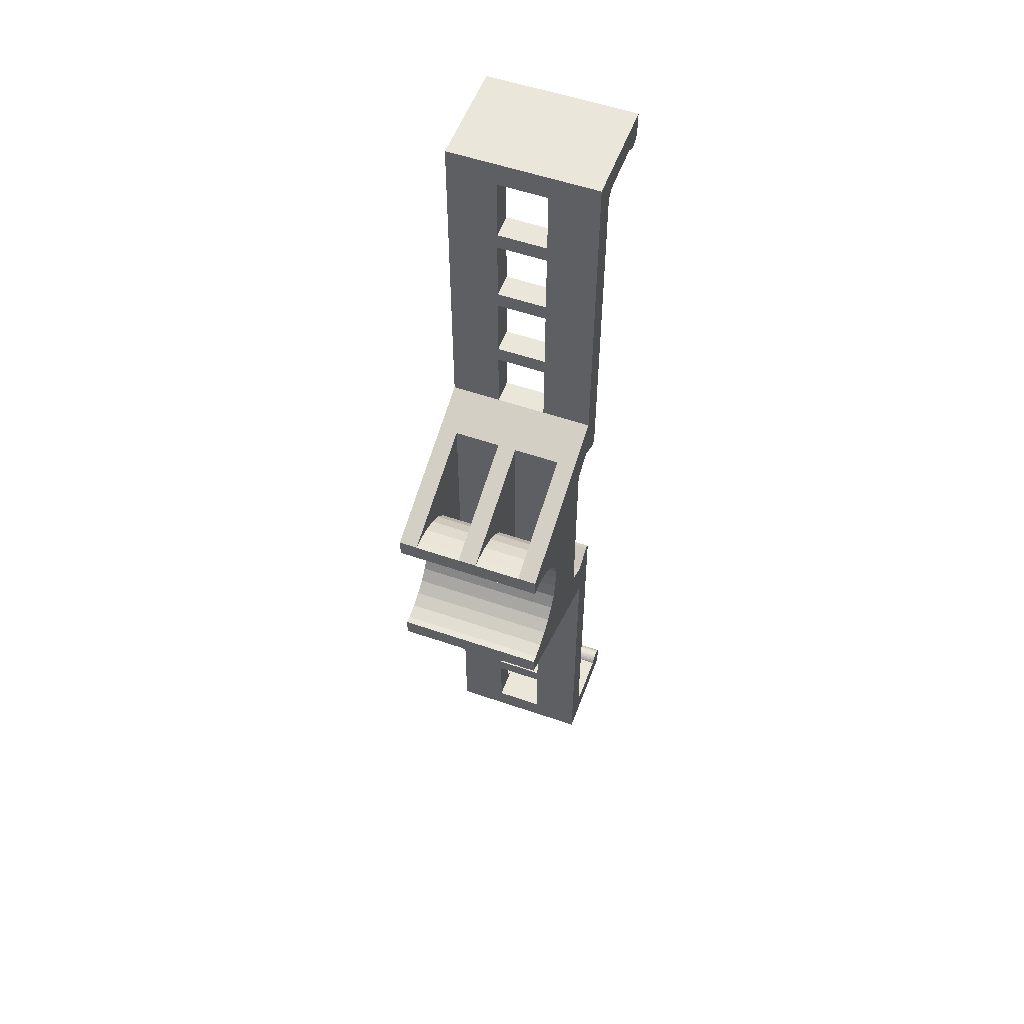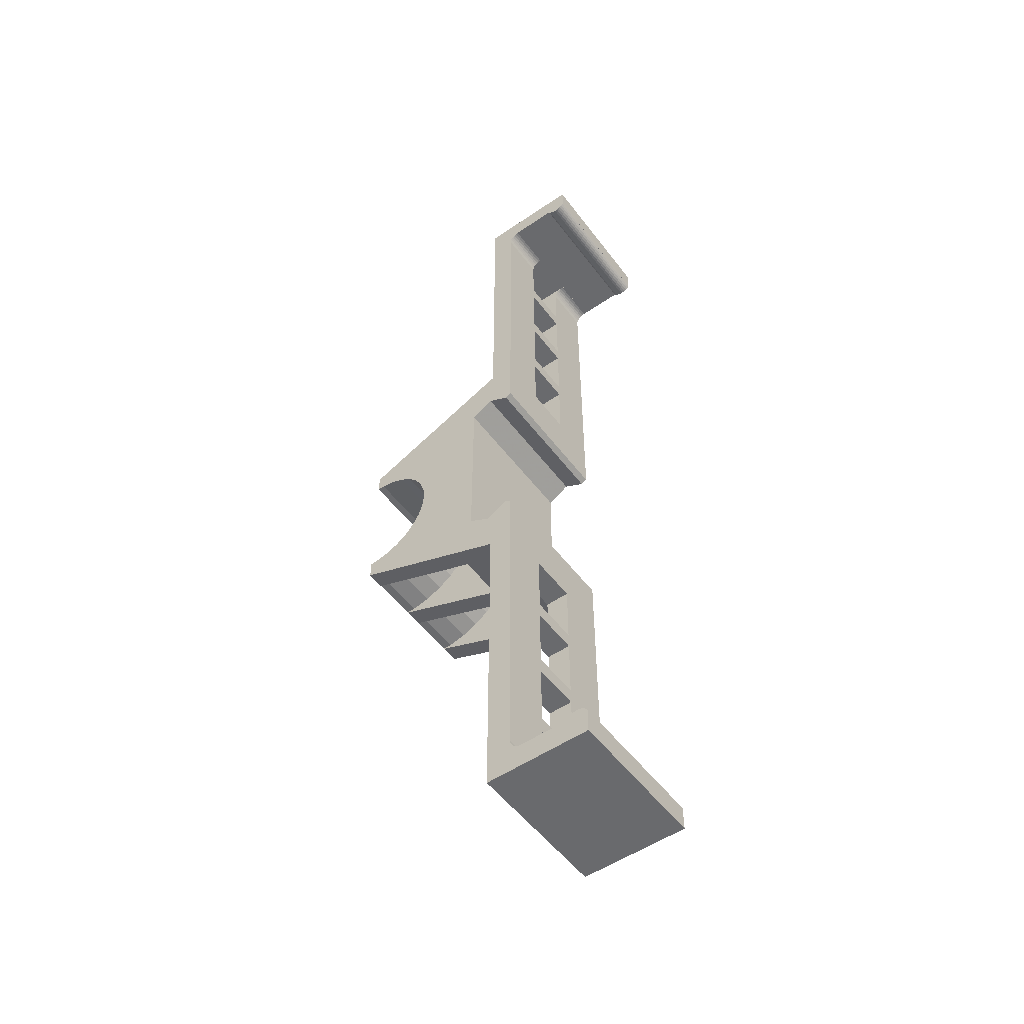
<metadata>
{"format":"obj","ext":"obj","renderer":"f3d","projection":"perspective","resolution":1024,"background":"white","views":[{"elev":54.7,"azim":110.1,"up":"+Y"},{"elev":-53.0,"azim":-143.8,"up":"+Y"}]}
</metadata>
<code>
v -0.2806 1.582 -0.7595
v -0.2806 1.582 0.7595
v -0.2806 -1.582 -0.7595
v -0.2806 -1.582 0.7595
v -1.275 -4.684 0.7595
v -1.248 -4.684 -0.7595
v -1.346 -4.716 -0.7595
v -1.275 -4.684 -0.7595
v -1.159 -4.736 -0.7595
v -1.198 -4.701 0.7595
v -1.159 -4.736 0.7595
v -1.177 -4.716 -0.7595
v -1.364 -4.736 0.7595
v -1.198 -4.701 -0.7595
v -1.325 -4.701 0.7595
v -1.364 -4.736 -0.7595
v -1.223 -4.69 0.7595
v -1.248 -4.684 0.7595
v -1.223 -4.69 -0.7595
v -1.177 -4.716 0.7595
v -1.346 -4.716 0.7595
v -1.301 -4.69 -0.7595
v -1.325 -4.701 -0.7595
v -1.301 -4.69 0.7595
v -1.371 -4.747 0.7595
v -1.371 -5 -0.7595
v -1.371 -4.747 -0.7595
v -1.371 -5 0.7595
v -1.37 -4.747 -0.7595
v -1.37 -4.747 0.7595
v -1.153 -4.747 0.7595
v -1.153 -4.747 -0.7595
v -0.5338 -4.62 0.7595
v -0.6604 -4.747 -0.7595
v -0.5338 -4.62 -0.7595
v -0.6604 -4.747 0.7595
v -0.5338 -4.62 0.2532
v -0.5338 -4.747 0.2532
v -0.6604 -4.747 -0.2532
v -0.5338 -4.62 -0.2532
v -0.5338 -4.747 -0.2532
v -0.6604 -4.747 0.2532
v -0.5366 -4.647 -0.7595
v -0.5366 -4.647 0.7595
v -0.5447 -4.672 -0.7595
v -0.5447 -4.672 0.7595
v -0.5971 -4.73 -0.7595
v -0.6471 -4.746 -0.7595
v -0.558 -4.695 -0.7595
v -0.5971 -4.73 0.7595
v -0.5757 -4.714 -0.7595
v -0.6213 -4.741 0.7595
v -0.6213 -4.741 -0.7595
v -0.558 -4.695 0.7595
v -0.5757 -4.714 0.7595
v -0.6471 -4.746 0.7595
v -0.6604 -4.746 0.2532
v -0.6604 -4.746 -0.2532
v -0.6471 -4.746 0.2532
v -0.6213 -4.741 0.2532
v -0.5971 -4.73 0.2532
v -0.5757 -4.714 0.2532
v -0.558 -4.695 0.2532
v -0.5447 -4.672 0.2532
v -0.5366 -4.647 0.2532
v -0.6471 -4.746 -0.2532
v -0.6213 -4.741 -0.2532
v -0.5971 -4.73 -0.2532
v -0.5757 -4.714 -0.2532
v -0.558 -4.695 -0.2532
v -0.5447 -4.672 -0.2532
v -0.5366 -4.647 -0.2532
v -0.6604 -4.746 -0.7595
v -0.6604 -4.746 0.7595
v -0.2806 -5 0.7595
v -0.2806 -5 -0.7595
v -1.275 4.684 0.7595
v -1.248 4.684 -0.7595
v -1.346 4.716 -0.7595
v -1.275 4.684 -0.7595
v -1.159 4.736 -0.7595
v -1.198 4.701 0.7595
v -1.159 4.736 0.7595
v -1.177 4.716 -0.7595
v -1.364 4.736 0.7595
v -1.198 4.701 -0.7595
v -1.325 4.701 0.7595
v -1.364 4.736 -0.7595
v -1.223 4.69 0.7595
v -1.248 4.684 0.7595
v -1.223 4.69 -0.7595
v -1.177 4.716 0.7595
v -1.346 4.716 0.7595
v -1.301 4.69 -0.7595
v -1.325 4.701 -0.7595
v -1.301 4.69 0.7595
v -1.371 4.747 0.7595
v -1.371 5 -0.7595
v -1.371 4.747 -0.7595
v -1.371 5 0.7595
v -1.37 4.747 -0.7595
v -1.37 4.747 0.7595
v -1.153 4.747 0.7595
v -1.153 4.747 -0.7595
v -0.5338 4.62 0.7595
v -0.6604 4.747 -0.7595
v -0.5338 4.62 -0.7595
v -0.6604 4.747 0.7595
v -0.5338 4.62 0.2532
v -0.5338 4.747 0.2532
v -0.6604 4.747 -0.2532
v -0.5338 4.62 -0.2532
v -0.5338 4.747 -0.2532
v -0.6604 4.747 0.2532
v -0.5366 4.647 -0.7595
v -0.5366 4.647 0.7595
v -0.5447 4.672 -0.7595
v -0.5447 4.672 0.7595
v -0.5971 4.73 -0.7595
v -0.6471 4.746 -0.7595
v -0.558 4.695 -0.7595
v -0.5971 4.73 0.7595
v -0.5757 4.714 -0.7595
v -0.6213 4.741 0.7595
v -0.6213 4.741 -0.7595
v -0.558 4.695 0.7595
v -0.5757 4.714 0.7595
v -0.6471 4.746 0.7595
v -0.6604 4.746 0.2532
v -0.6604 4.746 -0.2532
v -0.6471 4.746 0.2532
v -0.6213 4.741 0.2532
v -0.5971 4.73 0.2532
v -0.5757 4.714 0.2532
v -0.558 4.695 0.2532
v -0.5447 4.672 0.2532
v -0.5366 4.647 0.2532
v -0.6471 4.746 -0.2532
v -0.6213 4.741 -0.2532
v -0.5971 4.73 -0.2532
v -0.5757 4.714 -0.2532
v -0.558 4.695 -0.2532
v -0.5447 4.672 -0.2532
v -0.5366 4.647 -0.2532
v -0.6604 4.746 -0.7595
v -0.6604 4.746 0.7595
v -0.2806 5 0.7595
v -0.2806 5 -0.7595
v 1.371 0.8924 -0.09494
v 1.371 -0.8924 -0.09494
v 1.371 0.8924 0.09494
v 1.371 -0.8924 0.09494
v 1.371 0.8924 0.5696
v 1.371 -0.8924 0.5696
v 1.371 0.8924 0.7595
v 1.371 -0.8924 0.7595
v 1.371 0.8924 -0.7595
v 1.371 -0.8924 -0.7595
v 1.371 0.8924 -0.5696
v 1.371 -0.8924 -0.5696
v 1.371 0.8875 -0.7595
v 1.371 -0.8875 -0.7595
v 1.371 0.8875 0.7595
v 1.371 -0.8875 0.7595
v 0.4789 0 -0.5696
v 0.4984 0.1855 -0.5696
v 0.4984 -0.1855 -0.5696
v 0.556 0.363 -0.5696
v 0.556 -0.363 -0.5696
v 0.6493 0.5245 -0.5696
v 0.6493 -0.5245 -0.5696
v 0.7741 0.6632 -0.5696
v 0.7741 -0.6632 -0.5696
v 0.9251 0.7728 -0.5696
v 0.9251 -0.7728 -0.5696
v 1.095 0.8487 -0.5696
v 1.095 -0.8487 -0.5696
v 1.278 0.8875 -0.5696
v 1.278 -0.8875 -0.5696
v 0.4789 0 0.5696
v 0.4984 0.1855 0.5696
v 0.4984 -0.1855 0.5696
v 0.556 0.363 0.5696
v 0.556 -0.363 0.5696
v 0.6493 0.5245 0.5696
v 0.6493 -0.5245 0.5696
v 0.7741 0.6632 0.5696
v 0.7741 -0.6632 0.5696
v 0.9251 0.7728 0.5696
v 0.9251 -0.7728 0.5696
v 1.095 0.8487 0.5696
v 1.095 -0.8487 0.5696
v 1.278 0.8875 0.5696
v 1.278 -0.8875 0.5696
v 0.4789 0 -0.09494
v 0.4984 0.1855 -0.09494
v 0.4984 -0.1855 -0.09494
v 0.556 0.363 -0.09494
v 0.556 -0.363 -0.09494
v 0.6493 0.5245 -0.09494
v 0.6493 -0.5245 -0.09494
v 0.7741 0.6632 -0.09494
v 0.7741 -0.6632 -0.09494
v 0.9251 0.7728 -0.09494
v 0.9251 -0.7728 -0.09494
v 1.095 0.8487 -0.09494
v 1.095 -0.8487 -0.09494
v 1.278 0.8875 -0.09494
v 1.278 -0.8875 -0.09494
v 0.4789 0 0.09494
v 0.4984 0.1855 0.09494
v 0.4984 -0.1855 0.09494
v 0.556 0.363 0.09494
v 0.556 -0.363 0.09494
v 0.6493 0.5245 0.09494
v 0.6493 -0.5245 0.09494
v 0.7741 0.6632 0.09494
v 0.7741 -0.6632 0.09494
v 0.9251 0.7728 0.09494
v 0.9251 -0.7728 0.09494
v 1.095 0.8487 0.09494
v 1.095 -0.8487 0.09494
v 1.278 0.8875 0.09494
v 1.278 -0.8875 0.09494
v 1.371 0.8875 -0.5696
v 1.371 -0.8875 -0.5696
v 1.371 -0.8875 -0.09494
v 1.371 -0.8875 0.09494
v 1.371 0.8875 -0.09494
v 1.371 0.8875 0.09494
v 1.371 0.8875 0.5696
v 1.371 -0.8875 0.5696
v 0.1624 -1.397 -0.09494
v 0.1624 1.397 -0.09494
v 0.1624 1.397 0.09494
v 0.1624 -1.397 0.09494
v 0.1624 1.397 -0.5696
v 0.1624 -1.397 -0.5696
v 0.1624 1.397 0.5696
v 0.1624 -1.397 0.5696
v -0.5338 -1.582 0.2532
v -0.2806 -1.582 0.2532
v -0.2806 -4.747 0.2532
v -0.5338 -1.582 -0.2532
v -0.2806 -1.582 -0.2532
v -0.2806 -4.747 -0.2532
v -0.5338 -3.913 0.2532
v -0.2806 -3.913 0.2532
v -0.2806 -4.082 0.2532
v -0.5338 -4.082 -0.2532
v -0.5338 -3.913 -0.2532
v -0.2806 -3.913 -0.2532
v -0.2806 -4.082 -0.2532
v -0.5338 -4.082 0.2532
v -0.5338 -3.08 0.2532
v -0.2806 -3.08 0.2532
v -0.2806 -3.249 0.2532
v -0.5338 -3.249 -0.2532
v -0.5338 -3.08 -0.2532
v -0.2806 -3.08 -0.2532
v -0.2806 -3.249 -0.2532
v -0.5338 -3.249 0.2532
v -0.5338 -2.247 0.2532
v -0.2806 -2.247 0.2532
v -0.2806 -2.416 0.2532
v -0.5338 -2.416 -0.2532
v -0.5338 -2.247 -0.2532
v -0.2806 -2.247 -0.2532
v -0.2806 -2.416 -0.2532
v -0.5338 -2.416 0.2532
v -0.5338 1.582 0.2532
v -0.2806 1.582 0.2532
v -0.2806 4.747 0.2532
v -0.5338 1.582 -0.2532
v -0.2806 1.582 -0.2532
v -0.2806 4.747 -0.2532
v -0.5338 3.913 0.2532
v -0.2806 3.913 0.2532
v -0.2806 4.082 0.2532
v -0.5338 4.082 -0.2532
v -0.5338 3.913 -0.2532
v -0.2806 3.913 -0.2532
v -0.2806 4.082 -0.2532
v -0.5338 4.082 0.2532
v -0.5338 3.08 0.2532
v -0.2806 3.08 0.2532
v -0.2806 3.249 0.2532
v -0.5338 3.249 -0.2532
v -0.5338 3.08 -0.2532
v -0.2806 3.08 -0.2532
v -0.2806 3.249 -0.2532
v -0.5338 3.249 0.2532
v -0.5338 2.247 0.2532
v -0.2806 2.247 0.2532
v -0.2806 2.416 0.2532
v -0.5338 2.416 -0.2532
v -0.5338 2.247 -0.2532
v -0.2806 2.247 -0.2532
v -0.2806 2.416 -0.2532
v -0.5338 2.416 0.2532
v -0.01481 0.9867 -0.7595
v -0.249 1.122 -0.7595
v -0.249 1.122 0.7595
v -0.01481 0.9867 0.7595
v -0.249 -1.122 -0.7595
v -0.249 -1.122 0.7595
v -0.01481 -0.9867 0.7595
v -0.01481 -0.9867 -0.7595
v -0.4706 0.9941 -0.7595
v -0.4706 -0.9941 -0.7595
v -0.4706 0.9941 0.7595
v -0.4706 -0.9941 0.7595
v 0.6841 -0.1461 -0.7595
v 1.298 0.6987 -0.7595
v 0.6841 -0.1461 0.7595
v 0.6687 0 -0.7595
v 1.02 -0.6084 -0.7595
v 1.298 0.6987 0.7595
v 0.8029 0.4129 0.7595
v 0.8029 0.4129 -0.7595
v 1.02 0.6084 -0.7595
v 1.298 -0.6987 -0.7595
v 1.02 -0.6084 0.7595
v 0.9012 -0.5221 -0.7595
v 0.8029 -0.4129 -0.7595
v 0.9012 0.5221 -0.7595
v 0.6841 0.1461 -0.7595
v 0.7295 0.2857 -0.7595
v 0.6841 0.1461 0.7595
v 1.02 0.6084 0.7595
v 1.154 0.6681 -0.7595
v 1.154 -0.6681 -0.7595
v 1.298 -0.6987 0.7595
v 0.8029 -0.4129 0.7595
v 0.7295 -0.2857 -0.7595
v 0.7295 0.2857 0.7595
v 0.6687 0 0.7595
v 0.9012 0.5221 0.7595
v 1.154 0.6681 0.7595
v 1.154 -0.6681 0.7595
v 0.9012 -0.5221 0.7595
v 0.7295 -0.2857 0.7595
v 1.371 -0.6987 -0.7595
v 1.371 0.6987 0.7595
v 1.371 0.6987 -0.7595
v 1.371 -0.6987 0.7595
v -0.5338 1.031 -0.7595
v -0.5338 -1.031 -0.7595
v 1.371 0.8875 -0.7595
v 1.371 -0.8875 -0.7595
v -0.5338 1.031 0.7595
v -0.5338 -1.031 0.7595
v 1.371 0.8875 0.7595
v 1.371 -0.8875 0.7595
f 25 27 28
f 28 27 26
f 76 75 28
f 26 76 28
f 26 27 76
f 76 27 29
f 76 29 16
f 76 16 7
f 76 7 23
f 9 23 22
f 12 22 8
f 14 6 19
f 1 107 148
f 9 22 12
f 32 23 9
f 34 76 32
f 76 23 32
f 3 325 324
f 107 115 148
f 34 73 76
f 76 73 48
f 48 53 76
f 53 47 76
f 47 51 76
f 51 49 76
f 49 45 76
f 45 43 76
f 43 35 76
f 35 348 76
f 76 348 310
f 3 310 305
f 331 157 314
f 302 309 347
f 302 347 107
f 157 301 1
f 314 349 345
f 117 148 115
f 121 148 117
f 123 148 121
f 119 148 123
f 120 145 106
f 120 98 125
f 106 98 120
f 104 81 84
f 104 84 86
f 104 86 91
f 104 91 78
f 104 78 80
f 104 80 94
f 104 94 95
f 104 95 79
f 104 79 88
f 104 88 101
f 104 98 106
f 101 99 98
f 101 98 104
f 125 98 148
f 125 148 119
f 302 107 1
f 302 1 301
f 314 157 161
f 327 308 328
f 3 335 325
f 3 313 335
f 301 157 331
f 301 331 321
f 301 321 326
f 301 326 320
f 301 320 308
f 320 328 308
f 316 308 327
f 313 308 316
f 162 343 350
f 3 308 313
f 3 305 308
f 76 310 3
f 12 8 6
f 12 6 14
f 314 161 349
f 3 324 317
f 3 317 332
f 3 332 322
f 3 322 343
f 3 343 162
f 3 162 158
f 25 28 75
f 36 31 75
f 164 4 156
f 346 4 164
f 346 164 354
f 333 4 346
f 340 4 333
f 323 4 340
f 341 4 323
f 334 4 341
f 342 4 334
f 315 4 342
f 337 4 315
f 329 4 337
f 336 4 329
f 307 4 336
f 2 336 319
f 2 319 338
f 353 338 330
f 353 330 339
f 353 339 318
f 353 318 344
f 163 338 353
f 155 338 163
f 2 338 155
f 100 97 147
f 97 102 147
f 102 85 147
f 85 93 147
f 93 87 147
f 92 83 96
f 105 351 147
f 90 89 82
f 96 77 92
f 311 303 2
f 87 96 83
f 87 103 147
f 87 83 103
f 108 146 147
f 146 128 147
f 128 124 147
f 124 122 147
f 122 127 147
f 127 126 147
f 126 118 147
f 118 116 147
f 116 105 147
f 147 351 2
f 351 311 2
f 306 312 4
f 2 304 336
f 2 303 304
f 306 4 307
f 304 307 336
f 4 33 75
f 33 44 75
f 13 15 21
f 44 46 75
f 13 24 15
f 46 54 75
f 13 5 24
f 54 55 75
f 55 50 75
f 50 52 75
f 52 56 75
f 56 36 75
f 31 30 75
f 30 25 75
f 13 18 5
f 13 17 18
f 74 36 56
f 31 11 30
f 13 10 17
f 13 20 10
f 13 11 20
f 13 30 11
f 82 77 90
f 82 92 77
f 103 108 147
f 352 4 312
f 352 33 4
f 27 25 29
f 29 25 30
f 3 245 268
f 269 3 268
f 242 4 264
f 4 75 264
f 253 76 3
f 252 248 249
f 75 76 243
f 265 269 268
f 75 243 249
f 252 253 3
f 246 76 253
f 243 76 246
f 260 256 257
f 75 249 248
f 256 75 257
f 269 260 3
f 261 252 3
f 265 75 256
f 264 265 268
f 264 75 265
f 257 261 260
f 260 261 3
f 248 257 75
f 249 253 252
f 238 3 158
f 238 233 245
f 245 3 238
f 236 245 233
f 152 233 150
f 236 233 152
f 240 245 236
f 242 245 240
f 156 240 154
f 4 240 156
f 4 242 240
f 160 238 158
f 160 158 162
f 226 160 162
f 209 179 226
f 227 209 226
f 162 350 226
f 350 354 226
f 224 228 232
f 354 232 228
f 354 227 226
f 354 228 227
f 164 232 354
f 232 194 224
f 343 346 354
f 350 343 354
f 346 343 333
f 333 343 322
f 333 322 340
f 340 322 332
f 340 332 323
f 323 332 317
f 323 317 341
f 341 317 324
f 334 341 324
f 325 334 324
f 342 334 325
f 335 342 325
f 315 342 335
f 313 315 335
f 337 315 313
f 316 337 313
f 327 329 337
f 316 327 337
f 328 336 329
f 327 328 329
f 320 319 336
f 328 320 336
f 326 338 319
f 320 326 319
f 321 330 338
f 326 321 338
f 331 339 330
f 321 331 330
f 314 318 339
f 331 314 339
f 345 344 318
f 314 345 318
f 349 353 344
f 345 349 344
f 178 208 225
f 225 208 229
f 229 353 225
f 230 223 193
f 230 193 231
f 230 353 229
f 231 163 353
f 231 353 230
f 225 353 349
f 225 349 161
f 225 161 157
f 159 225 157
f 159 157 237
f 234 275 272
f 235 272 2
f 153 2 155
f 239 2 153
f 234 272 235
f 234 235 149
f 237 275 234
f 1 275 237
f 1 237 157
f 235 2 239
f 151 149 235
f 286 147 2
f 299 295 294
f 272 294 2
f 275 148 298
f 1 148 275
f 294 295 2
f 287 147 286
f 299 148 290
f 283 282 148
f 298 148 299
f 278 147 287
f 279 147 278
f 282 291 148
f 278 282 283
f 290 148 291
f 273 147 279
f 148 147 273
f 148 273 276
f 276 283 148
f 283 279 278
f 291 287 286
f 295 286 2
f 286 290 291
f 294 298 299
f 98 100 148
f 148 100 147
f 99 97 98
f 98 97 100
f 101 102 97
f 99 101 97
f 101 88 102
f 102 88 85
f 88 79 85
f 85 79 93
f 93 79 95
f 87 93 95
f 87 95 94
f 96 87 94
f 96 94 80
f 77 96 80
f 77 80 78
f 90 77 78
f 90 78 91
f 89 90 91
f 89 91 86
f 82 89 86
f 82 86 84
f 92 82 84
f 92 84 81
f 83 92 81
f 83 81 104
f 103 83 104
f 110 111 113
f 114 111 110
f 106 111 103
f 103 111 114
f 103 114 108
f 104 106 103
f 145 130 106
f 106 130 111
f 120 138 130
f 145 120 130
f 125 139 138
f 120 125 138
f 119 140 139
f 125 119 139
f 123 141 140
f 119 123 140
f 142 141 121
f 121 141 123
f 143 142 117
f 117 142 121
f 144 143 115
f 115 143 117
f 112 144 107
f 107 144 115
f 105 109 351
f 351 109 284
f 277 284 280
f 280 112 107
f 271 351 293
f 274 107 347
f 297 107 274
f 351 274 347
f 296 107 297
f 285 288 289
f 300 293 351
f 296 293 300
f 351 271 274
f 289 107 296
f 288 107 289
f 351 292 285
f 288 285 292
f 280 107 281
f 300 351 285
f 351 284 277
f 351 277 292
f 277 280 281
f 293 296 297
f 281 107 288
f 309 311 351
f 347 309 351
f 302 303 311
f 309 302 311
f 301 304 303
f 302 301 303
f 304 301 307
f 307 301 308
f 307 308 306
f 306 308 305
f 306 305 312
f 312 305 310
f 312 310 352
f 352 310 348
f 33 254 37
f 352 254 33
f 247 254 352
f 244 352 348
f 250 348 40
f 348 35 40
f 255 352 270
f 250 251 348
f 270 263 266
f 251 258 348
f 247 352 262
f 255 262 352
f 250 254 247
f 258 259 348
f 259 266 348
f 267 266 263
f 262 255 258
f 263 352 241
f 266 267 348
f 241 352 244
f 267 244 348
f 270 352 263
f 251 250 247
f 259 258 255
f 43 72 35
f 35 72 40
f 45 71 43
f 43 71 72
f 49 70 45
f 45 70 71
f 51 69 49
f 49 69 70
f 47 68 51
f 51 68 69
f 53 67 47
f 47 67 68
f 48 66 53
f 53 66 67
f 73 58 48
f 48 58 66
f 58 73 39
f 39 73 34
f 32 31 34
f 42 31 36
f 34 31 39
f 42 38 39
f 42 39 31
f 39 38 41
f 11 31 32
f 9 11 32
f 20 11 9
f 12 20 9
f 20 12 10
f 10 12 14
f 10 14 17
f 17 14 19
f 17 19 18
f 18 19 6
f 18 6 5
f 5 6 8
f 5 8 24
f 24 8 22
f 24 22 15
f 15 22 23
f 15 23 21
f 21 23 7
f 21 7 13
f 13 7 16
f 13 16 30
f 30 16 29
f 74 57 36
f 36 57 42
f 57 74 59
f 59 74 56
f 59 56 60
f 60 56 52
f 60 52 61
f 61 52 50
f 61 50 62
f 62 50 55
f 62 55 63
f 63 55 54
f 63 54 64
f 64 54 46
f 64 46 65
f 65 46 44
f 65 44 37
f 37 44 33
f 105 116 109
f 109 116 137
f 116 118 137
f 137 118 136
f 118 126 136
f 136 126 135
f 126 127 135
f 135 127 134
f 134 127 122
f 133 134 122
f 133 122 124
f 132 133 124
f 132 124 128
f 131 132 128
f 131 128 146
f 129 131 146
f 129 146 114
f 114 146 108
f 163 231 153
f 155 163 153
f 156 154 232
f 164 156 232
f 263 241 264
f 264 241 242
f 241 244 245
f 242 241 245
f 264 268 263
f 263 268 267
f 244 267 268
f 245 244 268
f 42 57 38
f 38 57 59
f 38 59 60
f 60 61 38
f 61 62 38
f 62 63 38
f 63 64 38
f 64 65 38
f 65 37 38
f 37 254 249
f 37 249 38
f 38 249 243
f 41 38 246
f 246 38 243
f 58 39 41
f 66 58 246
f 246 58 41
f 253 40 246
f 40 72 246
f 72 71 246
f 71 70 246
f 70 69 246
f 69 68 246
f 68 67 246
f 67 66 246
f 250 40 253
f 253 249 254
f 250 253 254
f 247 262 248
f 248 262 257
f 248 252 247
f 247 252 251
f 258 251 252
f 261 258 252
f 261 257 262
f 258 261 262
f 255 270 256
f 256 270 265
f 256 260 255
f 255 260 259
f 266 259 260
f 269 266 260
f 269 265 270
f 266 269 270
f 180 240 181
f 231 239 153
f 193 239 231
f 191 239 193
f 189 239 191
f 187 239 189
f 185 239 187
f 181 239 183
f 240 239 181
f 232 154 194
f 240 180 182
f 240 182 184
f 240 184 186
f 240 186 188
f 240 188 190
f 240 190 192
f 240 192 194
f 240 194 154
f 183 239 185
f 235 239 240
f 236 235 240
f 224 236 152
f 212 210 235
f 222 236 224
f 220 236 222
f 218 236 220
f 216 236 218
f 214 236 216
f 212 236 214
f 210 211 235
f 235 236 212
f 217 235 215
f 219 235 217
f 221 235 219
f 223 235 221
f 230 235 223
f 151 235 230
f 228 224 152
f 211 213 235
f 213 215 235
f 152 150 227
f 228 152 227
f 195 233 196
f 229 234 149
f 208 234 229
f 206 234 208
f 204 234 206
f 202 234 204
f 200 234 202
f 196 234 198
f 233 234 196
f 227 150 209
f 233 195 197
f 233 197 199
f 233 199 201
f 233 201 203
f 233 203 205
f 233 205 207
f 233 207 209
f 233 209 150
f 198 234 200
f 237 234 233
f 238 237 233
f 179 238 160
f 167 165 237
f 177 238 179
f 175 238 177
f 173 238 175
f 171 238 173
f 169 238 171
f 167 238 169
f 165 166 237
f 237 238 167
f 172 237 170
f 174 237 172
f 176 237 174
f 178 237 176
f 225 237 178
f 159 237 225
f 226 179 160
f 166 168 237
f 168 170 237
f 207 177 179
f 209 207 179
f 192 222 224
f 194 192 224
f 221 191 223
f 223 191 193
f 230 229 149
f 151 230 149
f 176 206 178
f 178 206 208
f 294 272 293
f 293 272 271
f 272 275 271
f 271 275 274
f 275 298 297
f 274 275 297
f 293 297 298
f 294 293 298
f 286 295 285
f 285 295 300
f 296 300 299
f 299 300 295
f 299 290 289
f 296 299 289
f 285 289 290
f 286 285 290
f 278 287 277
f 277 287 292
f 288 292 291
f 291 292 287
f 291 282 281
f 288 291 281
f 277 281 282
f 278 277 282
f 273 279 110
f 129 114 131
f 110 279 109
f 110 109 137
f 110 137 136
f 110 136 135
f 110 135 134
f 110 134 133
f 110 133 132
f 110 132 131
f 110 131 114
f 109 279 284
f 280 284 283
f 283 284 279
f 276 139 140
f 142 276 141
f 141 276 140
f 138 139 276
f 143 276 142
f 144 283 143
f 112 283 144
f 280 283 112
f 283 276 143
f 276 113 138
f 113 111 138
f 130 138 111
f 276 273 110
f 113 276 110
f 190 220 222
f 192 190 222
f 188 218 220
f 190 188 220
f 216 218 186
f 186 218 188
f 214 216 184
f 184 216 186
f 212 214 182
f 182 214 184
f 210 212 180
f 180 212 182
f 210 180 211
f 211 180 181
f 211 181 213
f 213 181 183
f 213 183 215
f 215 183 185
f 215 185 217
f 217 185 187
f 217 187 219
f 219 187 189
f 219 189 221
f 221 189 191
f 205 175 177
f 207 205 177
f 203 173 175
f 205 203 175
f 171 173 201
f 201 173 203
f 169 171 199
f 199 171 201
f 167 169 197
f 197 169 199
f 165 167 195
f 195 167 197
f 165 195 166
f 166 195 196
f 166 196 168
f 168 196 198
f 168 198 170
f 170 198 200
f 170 200 172
f 172 200 202
f 172 202 174
f 174 202 204
f 174 204 176
f 176 204 206

</code>
